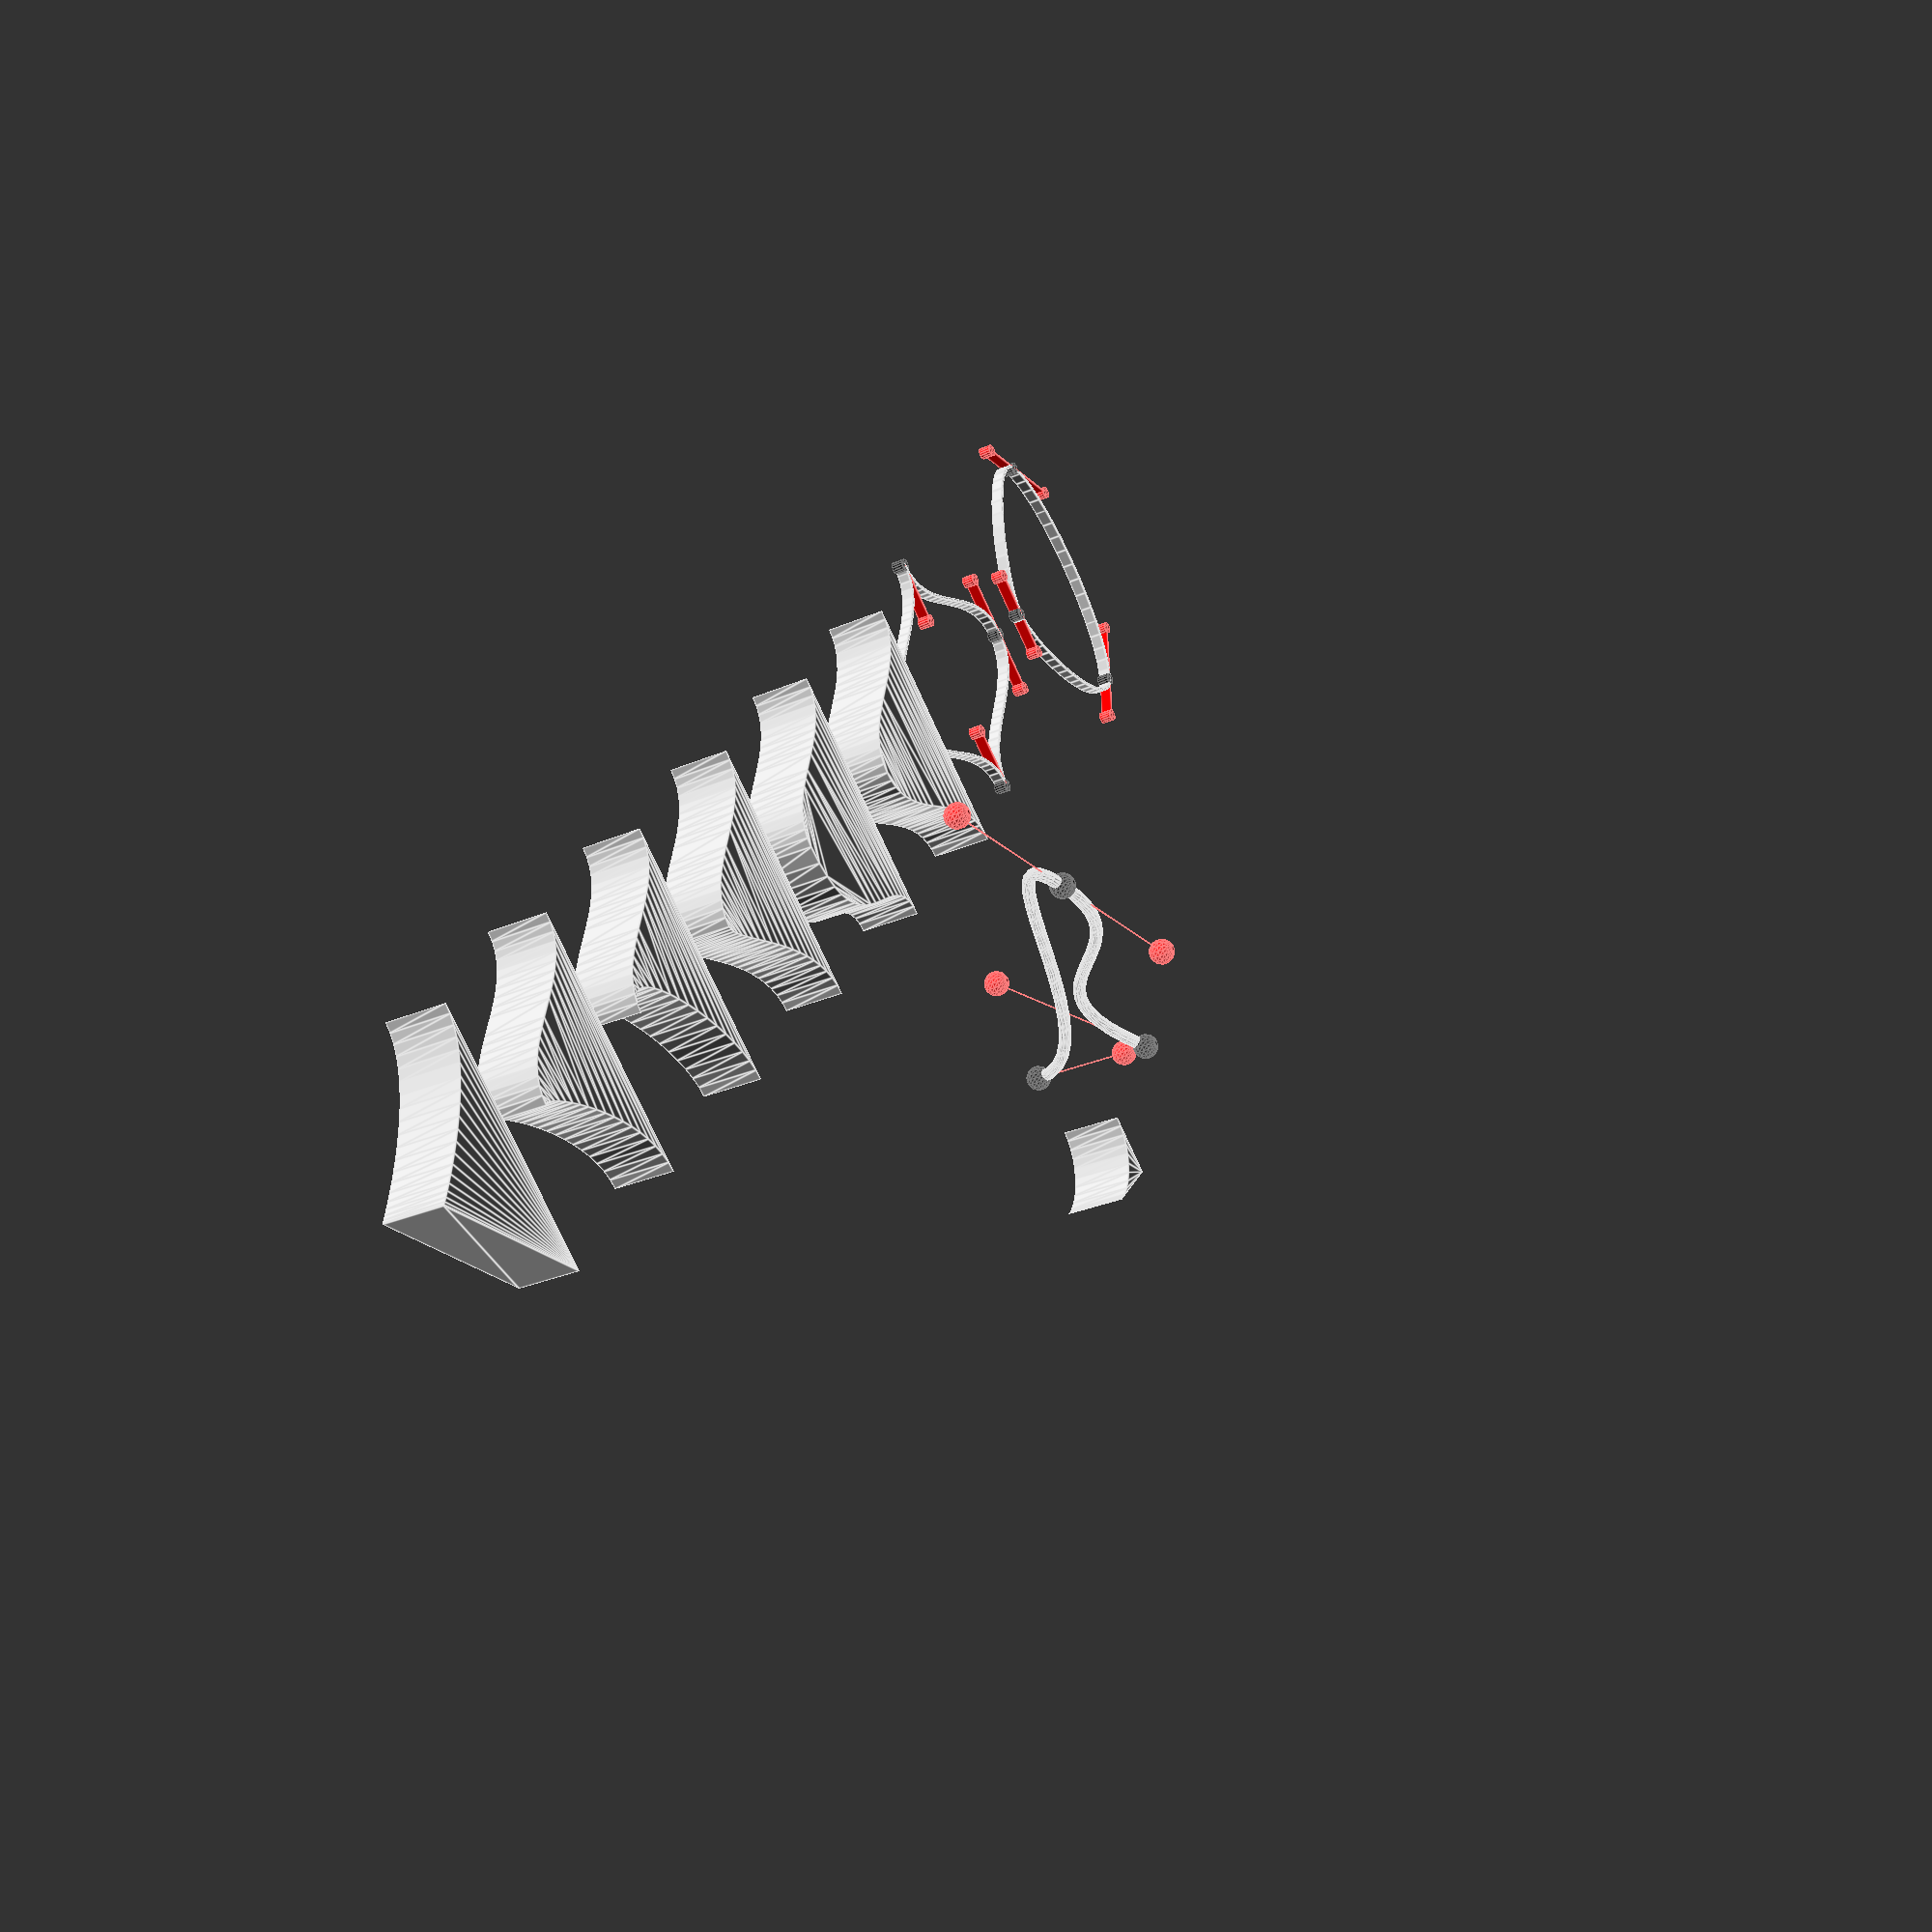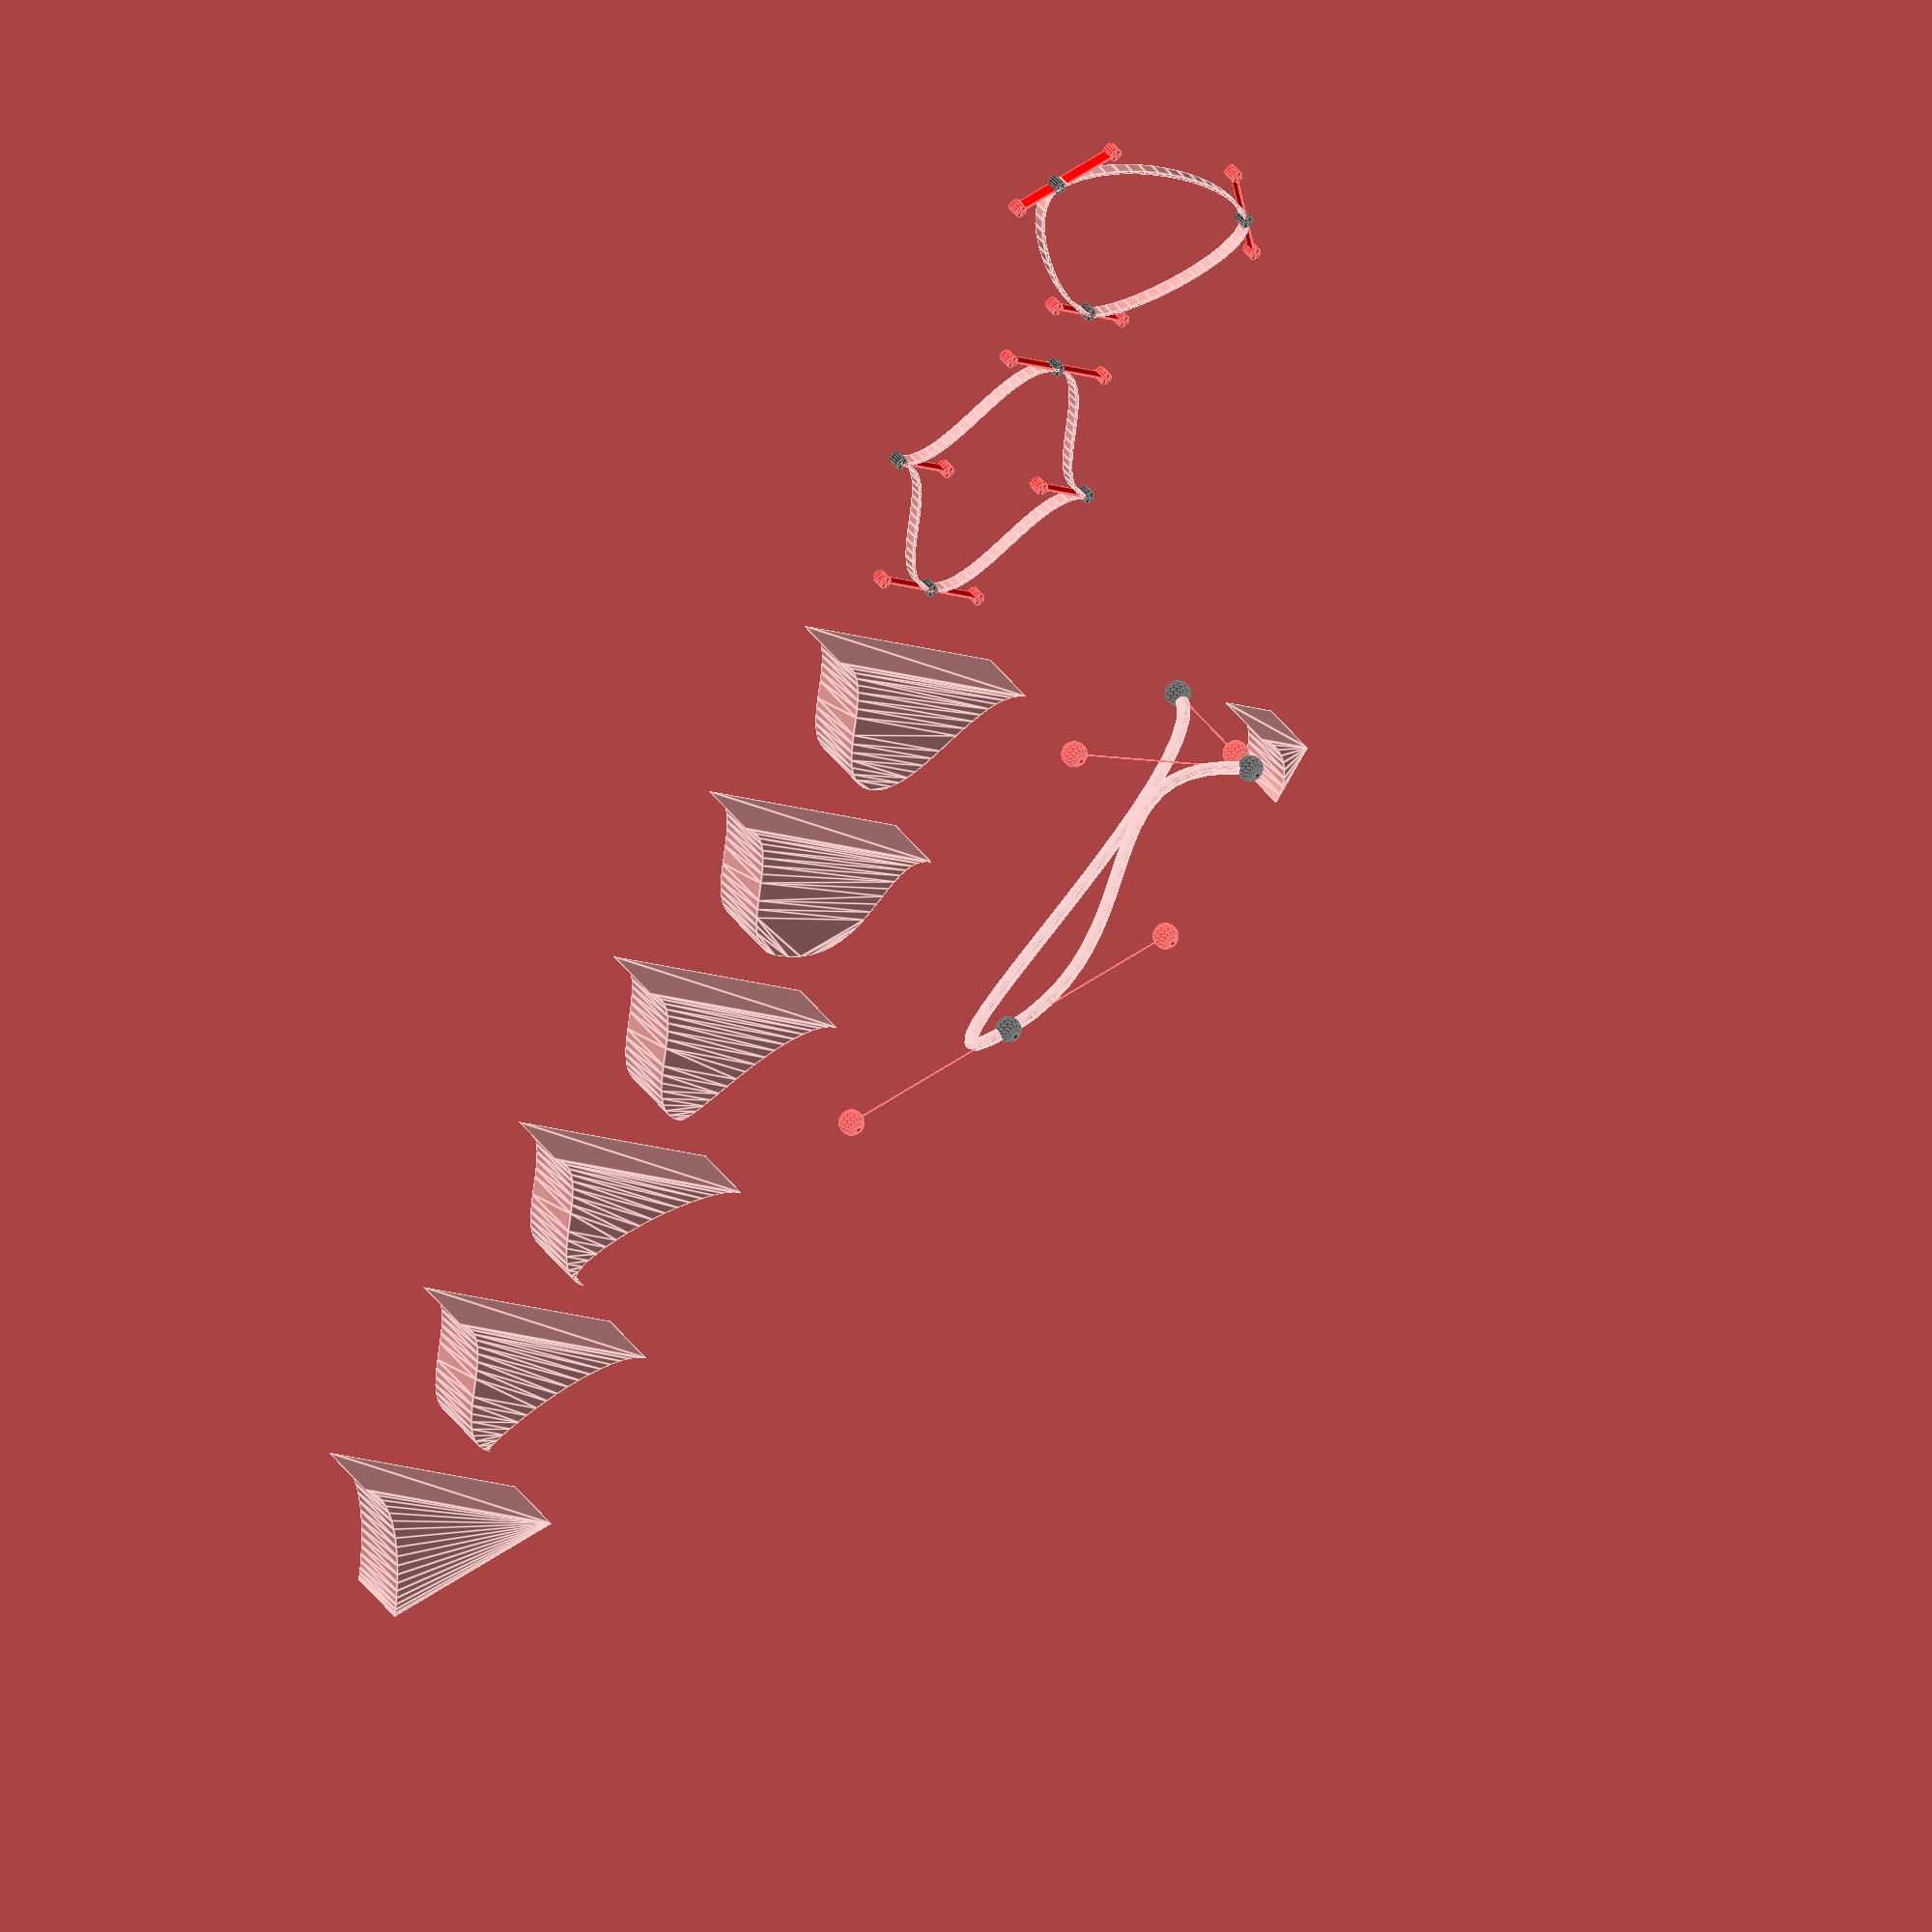
<openscad>
/* 
Copyright (c) 2017 Alexander R. Pruss.

Licensed under any Creative Commons Attribution license you like or under the 
following MIT License.

Permission is hereby granted, free of charge, to any person obtaining a copy
of this software and associated documentation files (the "Software"), to deal
in the Software without restriction, including without limitation the rights
to use, copy, modify, merge, publish, distribute, sublicense, and/or sell
copies of the Software, and to permit persons to whom the Software is
furnished to do so, subject to the following conditions:

The above copyright notice and this permission notice shall be included in all
copies or substantial portions of the Software.

THE SOFTWARE IS PROVIDED "AS IS", WITHOUT WARRANTY OF ANY KIND, EXPRESS OR
IMPLIED, INCLUDING BUT NOT LIMITED TO THE WARRANTIES OF MERCHANTABILITY,
FITNESS FOR A PARTICULAR PURPOSE AND NONINFRINGEMENT. IN NO EVENT SHALL THE
AUTHORS OR COPYRIGHT HOLDERS BE LIABLE FOR ANY CLAIM, DAMAGES OR OTHER
LIABILITY, WHETHER IN AN ACTION OF CONTRACT, TORT OR OTHERWISE, ARISING FROM,
OUT OF OR IN CONNECTION WITH THE SOFTWARE OR THE USE OR OTHER DEALINGS IN THE
SOFTWARE. 

*/


// Public domain Bezier stuff from www.thingiverse.com/thing:8443
function BEZ03(u) = pow(1-u, 3);
function BEZ13(u) = 3*u*pow(1-u,2);
function BEZ23(u) = 3*pow(u,2)*(1-u);
function BEZ33(u) = pow(u,3);
function PointAlongBez4(p0, p1, p2, p3, u) = 
	BEZ03(u)*p0+BEZ13(u)*p1+BEZ23(u)*p2+BEZ33(u)*p3;
// End public domain Bezier stuff
function d2BEZ03(u) = 6*(1-u);
function d2BEZ13(u) = 18*u-12;
function d2BEZ23(u) = -18*u+6;
function d2BEZ33(u) = 6*u;
    
function worstCase2ndDerivative(p0, p1, p2, p3, u1, u2)
    = norm([
        for(i=[0:len(p0)-1])
            max([for(u=[u1,u2])
                d2BEZ03(u)*p0[i]+d2BEZ13(u)*p1[i]+
                d2BEZ23(u)*p2[i]+d2BEZ33(u)*p3[i]]) ]);
    
function neededIntervalLength(p0,p1,p2,p3,u1,u2,tolerance)
    = let(d2=worstCase2ndDerivative(p0,p1,p2,p3,u1,u2))
        d2==0 ? u2-u1+1 : sqrt(2*tolerance/d2);

function REPEAT_MIRRORED(v,angleStart=0,angleEnd=360) = ["m",v,angleStart,angleEnd];
function SMOOTH_REL(x) = ["r",x];
function SMOOTH_ABS(x) = ["a",x];
function SYMMETRIC() = ["r",1];
function OFFSET(v) = ["o",v];
function SHARP() = OFFSET([0,0,0]);
function LINE() = ["l",0];
function POLAR(r,angle) = OFFSET(r*[cos(angle),sin(angle)]);
//function POINT_IS_SPECIAL(v) = (v[0]=="r" || v[0]=="a" || v[0]=="o" || v[0]=="l");

// this does NOT handle offset type points; to handle those, use DecodeBezierOffsets()
function getControlPoint(cp,node,otherCP,otherNode,nextNode) = 
    let(v=node-otherCP) (          
    cp[0]=="r" ? node+cp[1]*v:
    cp[0]=="a" ? (
        norm(v)<1e-9 ? node+cp[1]*(node-otherNode)/norm(node-otherNode) : node+cp[1]*v/norm(v) ) :
        cp );

function onLine2(a,b,c,eps=1e-4) =
    norm(c-a) <= eps ? true 
        : norm(b-a) <= eps ? false /* to be safe */
            : abs((c[1]-a[1])*(b[0]-a[0]) - (b[1]-a[1])*(c[0]-a[0])) <= eps * eps && norm(c-a) <= eps + norm(b-a);

function isStraight2(p1,c1,c2,p2,eps=1e-4) = 
    len(p1) == 2 &&
    onLine2(p1,p2,c1,eps=eps) && onLine2(p2,p1,c2,eps=eps);

function Bezier2(p,index=0,precision=0.05,rightEndPoint=true,optimize=true) = let(nPoints=
        max(1, precision < 0 ?
                    ceil(1/
                        neededIntervalLength(p[index],p[index+1],p[index+2],p[index+3],0,1,-precision))  
                    : ceil(1/precision)) )
    optimize && isStraight2(p[index],p[index+1],p[index+2],p[index+3]) ? (rightEndPoint?[p[index+0],p[index+3]]:[p[index+0]] ) :
    [for (i=[0:nPoints-(rightEndPoint?0:1)]) PointAlongBez4(p[index+0],p[index+1],p[index+2],p[index+3],i/nPoints)];
    
function flatten(listOfLists) = [ for(list = listOfLists) for(item = list) item ];


// p is a list of points, in the format:
// [node1,control1,control2,node2,control3, control4,node3, ...]
// You can replace inner control points with:
//   SYMMETRIC: uses a reflection of the control point on the other side of the node
//   SMOOTH_REL(x): like SYMMETRIC, but the distance of the control point to the node is x times the distance of the other control point to the node
//   SMOOTH_ABS(x): like SYMMETRIC, but the distance of the control point to the node is exactly x
// You can also replace any control point with:
//   OFFSET(v): puts the control point at the corresponding node plus the vector v
//   SHARP(): equivalent to OFFSET([0,0])
//   LINE(): when used for both control points between two nodes, generates a straight line
//   POLAR(r,angle): like OFFSET, except the offset is specified in polar coordinates

function DecodeBezierOffset(control,node) = control[0] == "o" ? node+control[1] : control;

function _mirrorMatrix(normalVector) = let(v = normalVector/norm(normalVector)) len(v)<3 ? [[1-2*v[0]*v[0],-2*v[0]*v[1]],[-2*v[0]*v[1],1-2*v[1]*v[1]]] : [[1-2*v[0]*v[0],-2*v[0]*v[1],-2*v[0]*v[2]],[-2*v[0]*v[1],1-2*v[1]*v[1],-2*v[1]*v[2]],[-2*v[0]*v[2],-2*v[1]*v[2],1-2*v[2]*v[2]]];

function _correctLength(p,start=0) = 
    start >= len(p) || p[start][0] == "m" ? 3*floor(start/3)+1 : _correctLength(p,start=start+1);

function _trimArray(a, n) = [for (i=[0:n-1]) a[i]];

function _transformPoint(matrix,a) = 
    let(n=len(a))
        len(matrix[0])==n+1 ? 
            _trimArray(matrix * concat(a,[1]), n)
            : matrix * a;

function _transformPath(matrix,path) =
    [for (a=path) _transformPoint(matrix,a)];

function _reverseArray(array) = let(n=len(array)) [for (i=[0:n-1]) array[n-1-i]];

function _stitchPaths(a,b) = let(na=len(a)) [for (i=[0:na+len(b)-2]) i<na? a[i] : b[i-na+1]-b[0]+a[na-1]];

// replace all OFFSET/SHARP/POLAR points with coordinates
function DecodeBezierOffsets(p) = [for (i=[0:_correctLength(p)-1]) i%3==0?p[i]:(i%3==1?DecodeBezierOffset(p[i],p[i-1]):DecodeBezierOffset(p[i],p[i+1]))];
    
function _mirrorPaths(basePath, control, start) =
    control[start][0] == "m" ? _mirrorPaths(_stitchPaths(basePath,_reverseArray(_transformPath(_mirrorMatrix( control[start][1] ),basePath))), control, start+1) : basePath;

function DecodeLines(p) = [for (i=[0:len(p)-1]) 
    i%3==0 || p[i][0] != "l" ? p[i] :
    i%3 == 1 ? (p[i-1]*2+p[i+2])/3 :
    (p[i-2]+p[i+1]*2)/3 ];

function DecodeSpecialBezierPoints(p0) = 
    let(
        l = _correctLength(p0),
        doMirror = len(p0)>l && p0[l][0] == "m",
        p1=DecodeLines(p0),
        p=echo(p1) DecodeBezierOffsets(p1),
        basePath = [for (i=[0:l-1]) i%3==0?p[i]:(i%3==1?getControlPoint(p[i],p[i-1],p[i-2],p[i-4],p[i+2]):getControlPoint(p[i],p[i+1],p[i+2],p[i+4],p[i-2]))])
        doMirror ? _mirrorPaths(basePath, p0, l) : basePath;

function Distance2D(a,b) = sqrt((a[0]-b[0])*(a[0]-b[0])+(a[1]-b[1])*(a[1]-b[1]));

function RemoveDuplicates(p,eps=0.00001) = let(safeEps = eps/len(p)) [for (i=[0:len(p)-1]) if(i==0 || i==len(p)-1 || Distance2D(p[i-1],p[i]) >= safeEps) p[i]];

function Bezier(p,precision=0.05,eps=0.00001,optimize=true) = let(q=DecodeSpecialBezierPoints(p), nodes=(len(q)-1)/3) RemoveDuplicates(flatten([for (i=[0:nodes-1]) Bezier2(q,optimize=optimize,index=i*3,precision=precision,rightEndPoint=(i==nodes-1))]),eps=eps);
    
function GetSplineAngle(a,b,c) =
    a==c && b==a ? 0 :
    a==c ? let(ba=b-a) atan2(ba[1],ba[0]) :
    let(ca=c-a) atan2(ca[1],ca[0]);

/*    let(ba=norm(b-a),cb=norm(c-b))
        ba == 0 && cb == 0 ? 0 :
    let(v = ba == 0 ? c-b :
            cb == 0 ? b-a : 
            (c-b)*norm(b-a)/norm(c-b)+(b-a))
    atan2(v[1],v[0]); */

// do a spline around b
function SplineAroundPoint(a,b,c,tension=0.5,includeLeftCP=true,includeRightCP=true) = 
    includeLeftCP && includeRightCP ?
        [POLAR(tension*norm(a-b),GetSplineAngle(c,b,a)),b,POLAR(tension*norm(c-b),GetSplineAngle(a,b,c))] :
    includeLeftCP ?
        [POLAR(tension*norm(a-b),GetSplineAngle(c,b,a)),b] :
    includeRightCP ?
        [b,POLAR(tension*norm(c-b),GetSplineAngle(a,b,c))] :
        [b];

function BezierSmoothPoints(points,tension=0.5,closed=false)
    = let (n=len(points))
        flatten(
        closed ? [ for (i=[0:n]) SplineAroundPoint(points[(n+i-1)%n],points[i%n],points[(i+1)%n],tension=tension,includeLeftCP=i>0,includeRightCP=i<n) ] :
        [ for (i=[0:n-1]) 
            SplineAroundPoint(
            i==0 ? 2*points[0]-points[1] : points[(n+i-1)%n],
            points[i],
            i==n-1 ? 2*points[n-1]-points[n-2] : points[(i+1)%n],tension=tension,includeLeftCP=i>0,includeRightCP=i<n-1  ) ]);

module BezierVisualize(p,precision=0.05,eps=0.00001,lineThickness=0.25,controlLineThickness=0.125,nodeSize=1) {
    $fn = 16;
    dim = len(p[0]);
    module point(size) {
        if (dim==2)
            circle(d=size);
        else
            sphere(d=size);
    }
    p1 = DecodeSpecialBezierPoints(p);
    l = Bezier(p1,precision=precision,eps=eps);
    for (i=[0:len(l)-2]) {
        hull() {
            translate(l[i]) point(lineThickness);
            translate(l[i+1]) point(lineThickness);
        }
    }
    for (i=[0:len(p1)-1]) {
        if (i%3 == 0) {
            color("black") translate(p1[i]) point(nodeSize);
        }
        else {
            node = i%3 == 1 ? i-1 : i+1;
            color("red") translate(p1[i]) point(nodeSize);
            color("red") hull() {
                translate(p1[node]) point(controlLineThickness);
                translate(p1[i]) point(controlLineThickness);
            }
        }
    }
}

//<skip>

module _ribbon(thickness=2) {
    for (i=[1:len(p)-1]) {
                hull() {
                    translate(p[i-1]) 
                        sphere(thickness/2);
                    translate(p[i]) 
                        sphere(thickness/2);
                }
            }
}

module filletLine3D(start=[0,0,0],end=[0,0,100],direction1=[10,0,0],direction2=undef,tension1=0.5,tension2=0.5,nudge=0.005) {
    l0 = norm(end-start);
    d0 = (end-start)/l0;
    proj1 = direction1 - (direction1*d0)*d0;
    l1 = norm(proj1);
    d1 = proj1/l1;
    direction2 = (direction2==undef ? cross(d0,proj1) : direction2);
    // project onto normal plane just in case
    proj2 = direction2 - (direction2*d0)*d0;
    l2 = norm(proj2);
    d2 = proj2/l2;
    cp1 = norm(proj1) * tension1;
    cp2 = norm(proj2) * tension2;
    matrix = concat([for (i=[0:2]) [d1[i],d2[i],d0[i],start[i]] ], [[0,0,0,1]]);
    curve = Bezier( [ [-nudge,-nudge], LINE(), LINE(),
                      [l1,-nudge], OFFSET([-cp1,0]), OFFSET([0,-cp2]), [-nudge,l2] ], precision=0.1 );
    multmatrix(m=matrix) 
    linear_extrude(height=l0) polygon(curve);
}

translate([-30,0,0])
filletLine3D(start=[0,0,0], end=[0,0,5], direction1=[5,0,0],direction2=[0,5,0]);

translate([-20,0,0])
BezierVisualize([[0,0,10],[10,5,3],[10,10,20],[20,20,20],SYMMETRIC(),[0,0,8],[0,0,0]], lineThickness=1,nodeSize=2);

translate([0,-15]) BezierVisualize([[0,0],/*C*/[5,0],/*C*/OFFSET([-5,0]),[10,10],REPEAT_MIRRORED([1,0]),REPEAT_MIRRORED([0,1]) ]);
linear_extrude(height=5) {
polygon(Bezier([[0,0],/*C*/[5,0],/*C*/SYMMETRIC(),[10,10],/*C*/[15,10],/*C*/OFFSET([-5,0]),[20,0]],precision=0.05));
translate([0,15])
polygon(Bezier([[0,0],/*C*/[5,0],/*C*/SMOOTH_REL(2),[10,10],/*C*/[15,10],/*C*/POLAR(5,180),[20,0]],precision=0.05));
translate([0,30])
polygon(Bezier([[0,0],/*C*/[5,0],/*C*/SMOOTH_ABS(1.5),[10,10],/*C*/[15,10],/*C*/OFFSET([-5,0]),[20,0]],precision=0.05));
translate([0,45])
polygon(Bezier([[0,0],/*C*/[5,0],/*C*/SMOOTH_REL(-1),[10,10],/*C*/[15,10],/*C*/OFFSET([-5,0]),[20,0]],precision=0.05));
translate([0,60])
polygon(Bezier([[0,0],/*C*/[5,0],/*C*/SMOOTH_ABS(-1),[10,10],/*C*/[15,10],/*C*/OFFSET([-5,0]),[20,0]],precision=0.05));
translate([0,75])
polygon(Bezier([[0,0],/*C*/LINE(),/*C*/LINE(),[10,10],/*C*/SHARP(),/*C*/OFFSET([-5,0]),[20,0]],precision=0.05));
}
translate([0,-40])
BezierVisualize(BezierSmoothPoints([[0,0],[10,10],[20,0]],closed=true,tension=0.25),precision=-.1);
//</skip>

</openscad>
<views>
elev=208.6 azim=41.1 roll=236.8 proj=p view=edges
elev=318.7 azim=214.1 roll=327.4 proj=o view=edges
</views>
